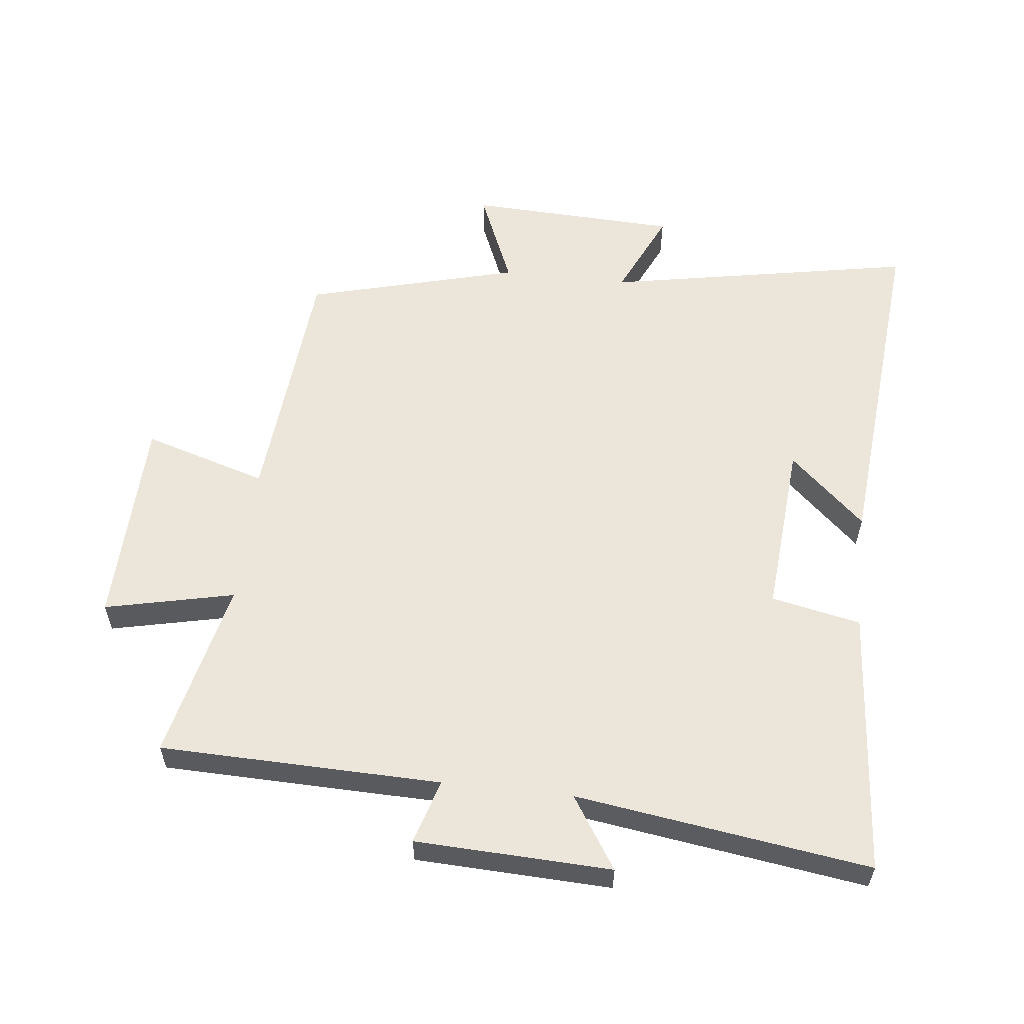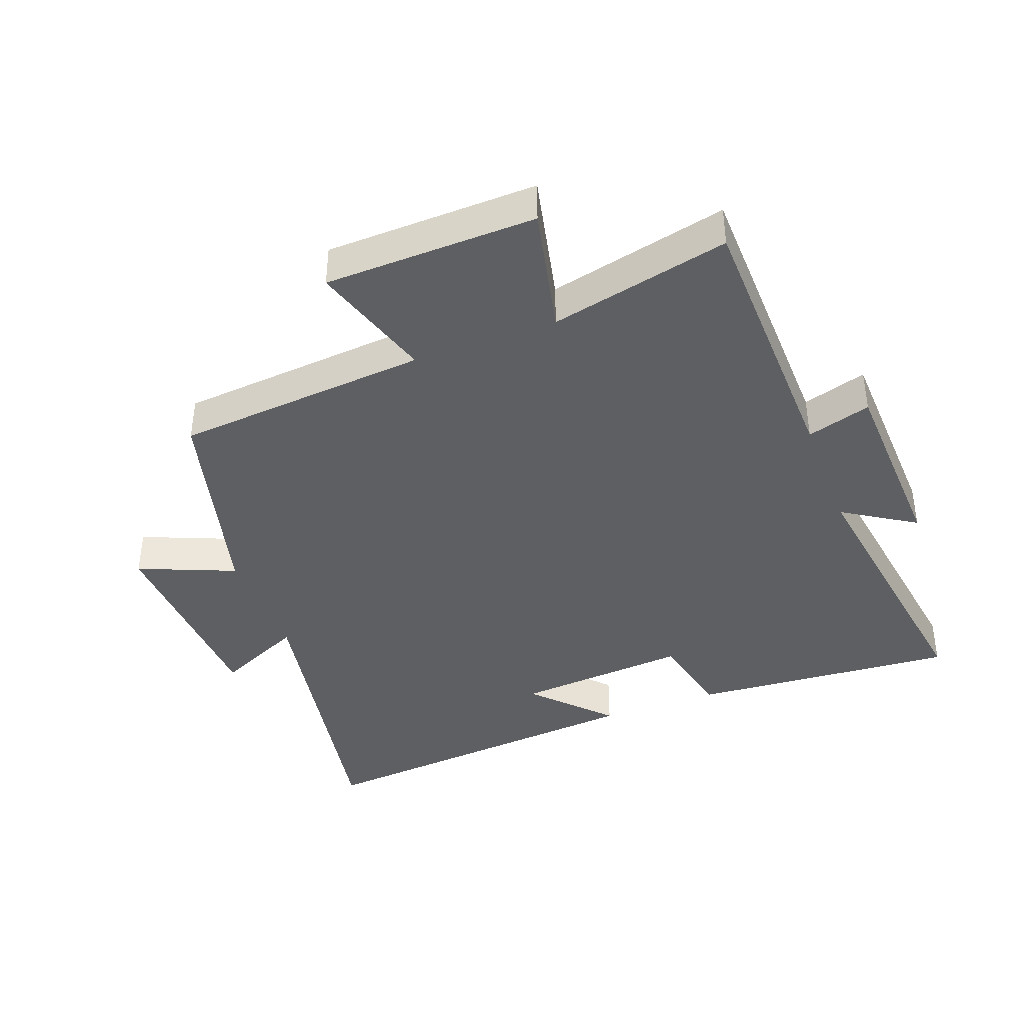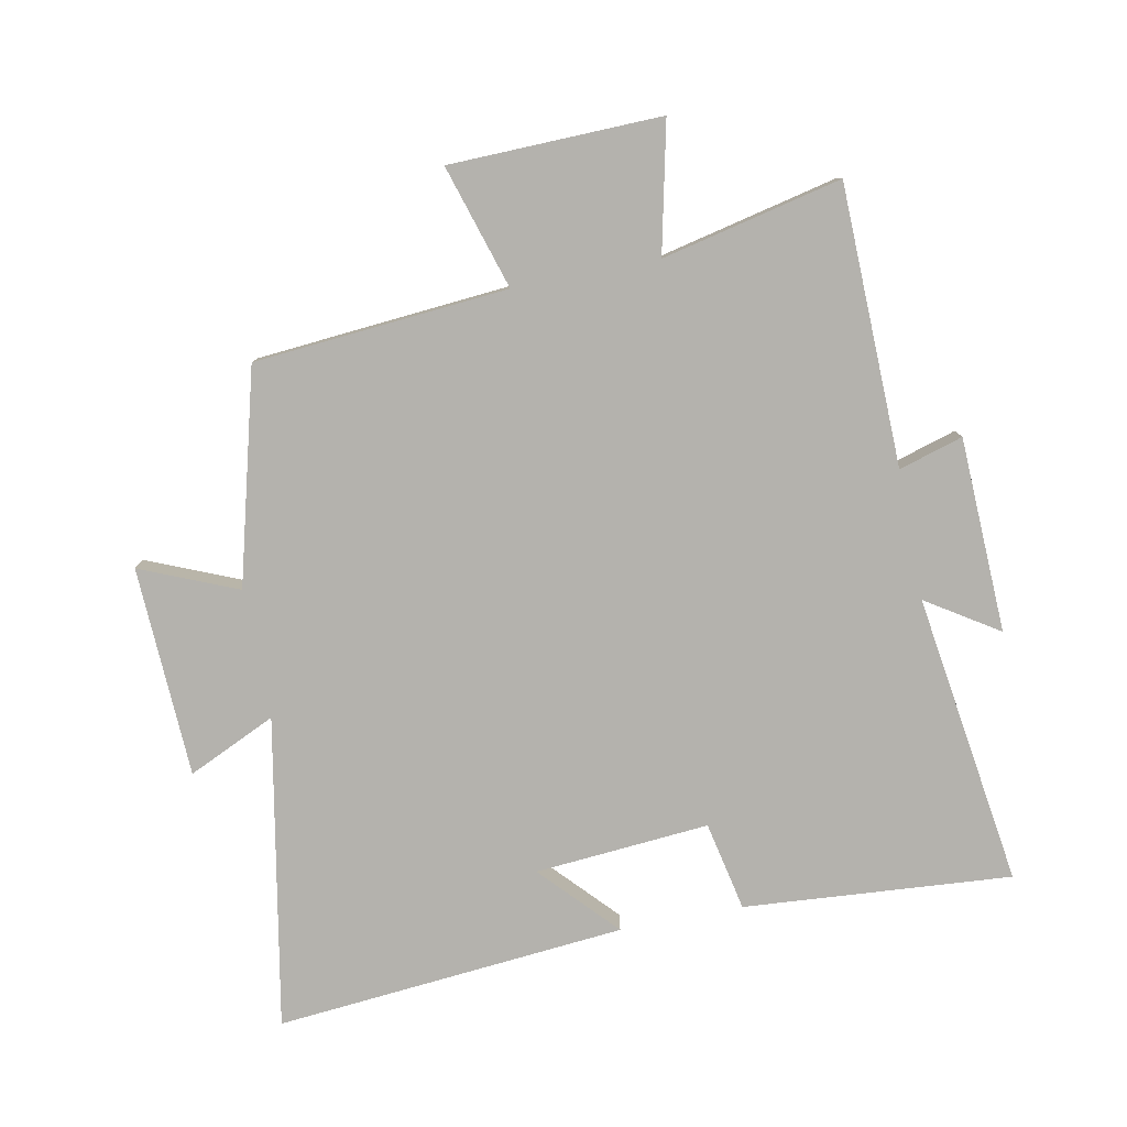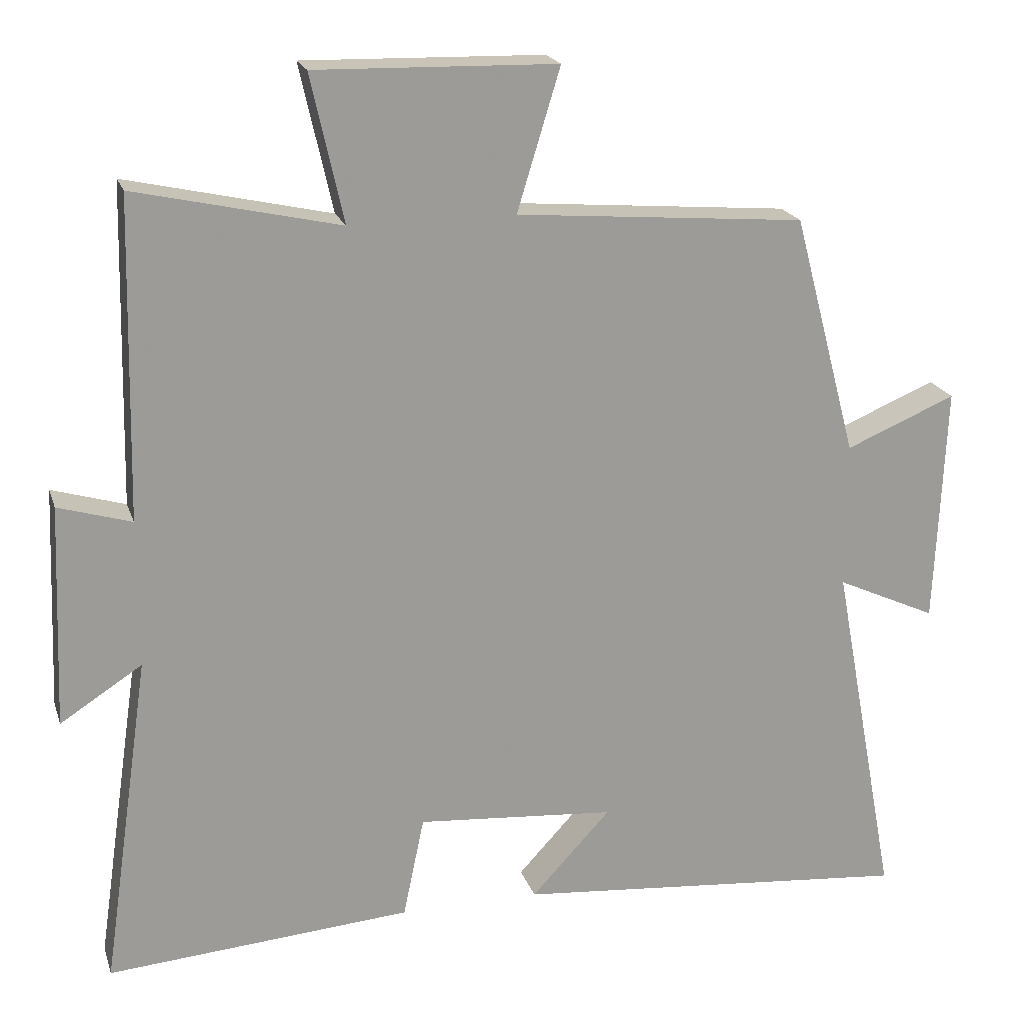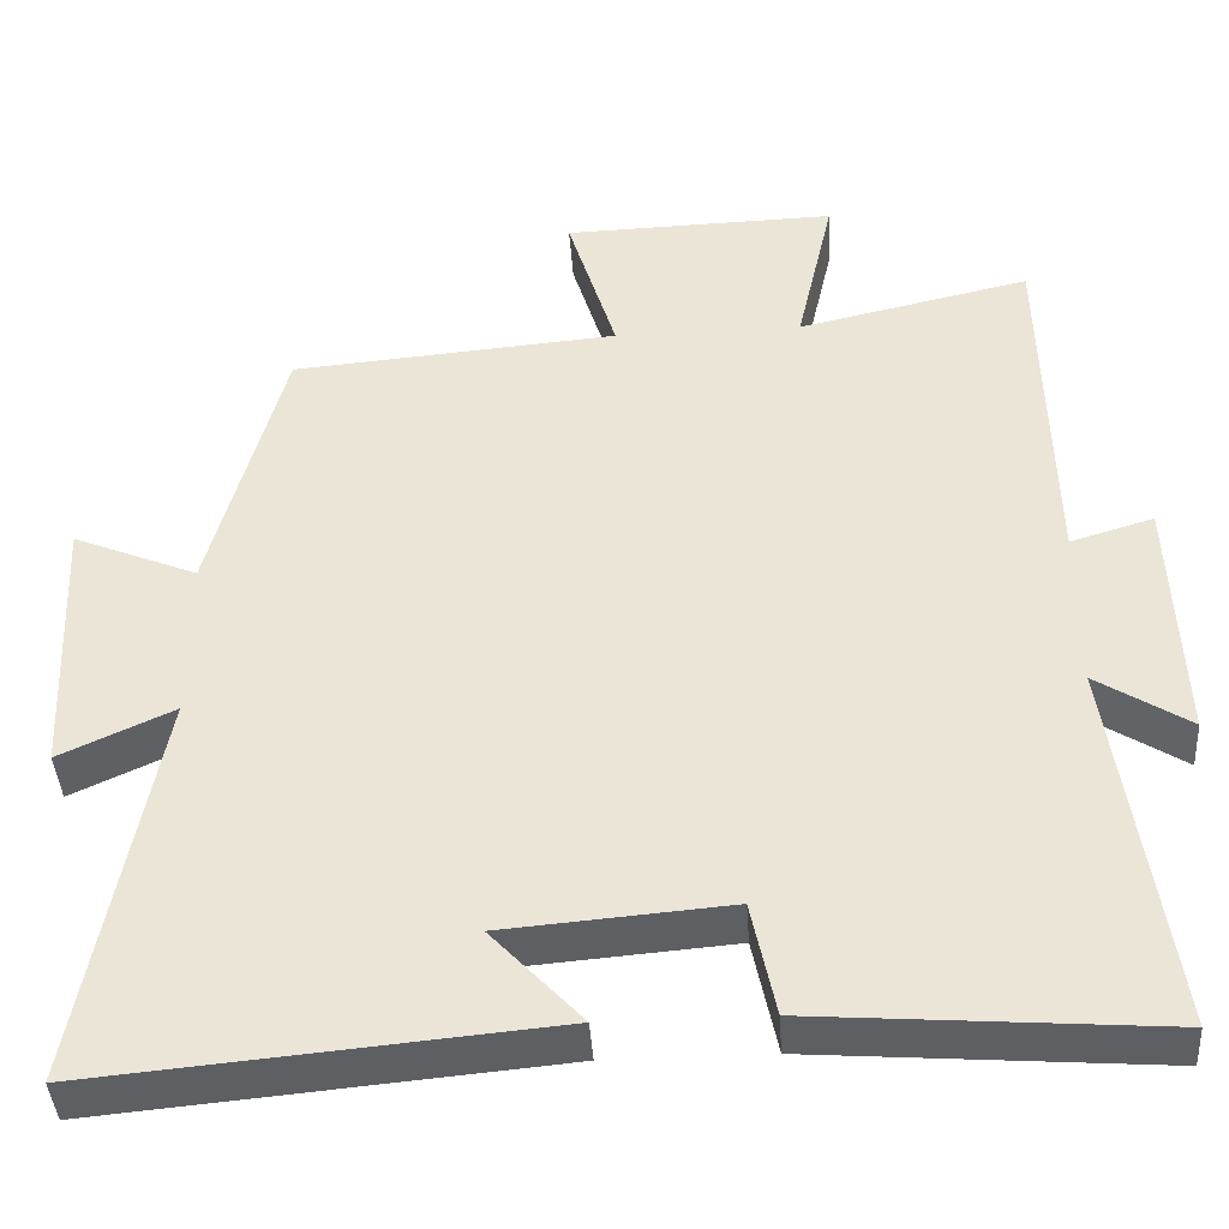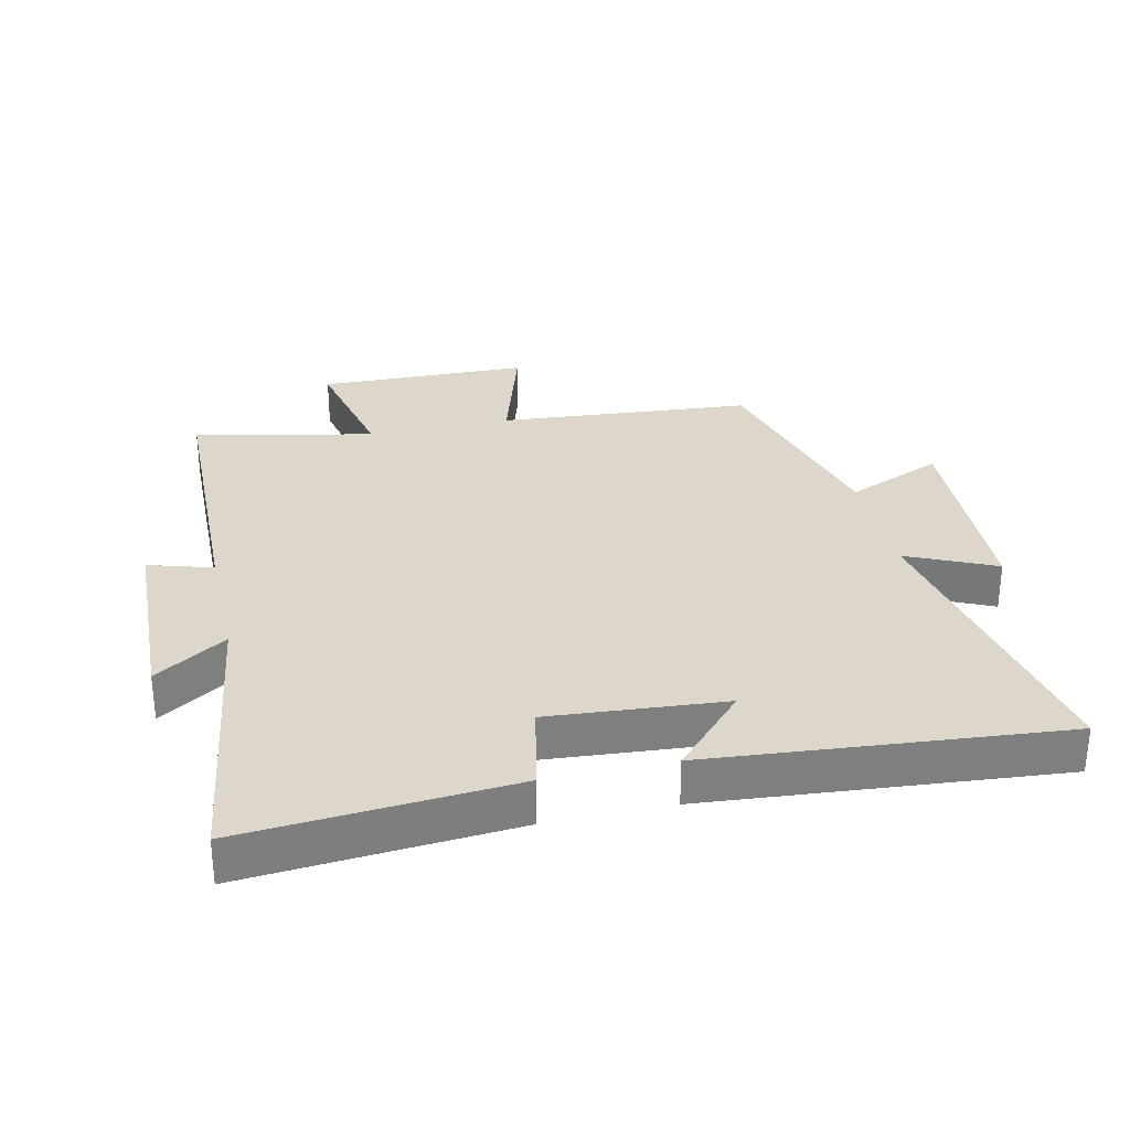
<metadata>
{"format":"obj","ext":"obj","renderer":"f3d","projection":"perspective","resolution":1024,"background":"white","views":[{"elev":57.4,"azim":96.4,"up":"+Y"},{"elev":-40.1,"azim":20.7,"up":"+Y"},{"elev":-79.5,"azim":11.1,"up":"+Y"},{"elev":20.1,"azim":164.3,"up":"+Z"},{"elev":-41.3,"azim":3.7,"up":"+Z"},{"elev":30.6,"azim":167.2,"up":"+Y"}]}
</metadata>
<code>
v -0.412 0.07 0.467
v -0.016 0.07 0.5
v -0.075 0.07 0.693
v 0.255 0.07 0.701
v 0.21 0.07 0.5
v 0.49 0.07 0.563
v 0.5 0.07 0.126
v 0.6 0.07 0.156
v 0.612 0.07 -0.148
v 0.5 0.07 -0.076
v 0.566 0.07 -0.532
v 0.149 0.07 -0.5
v 0.12 0.07 -0.361
v -0.152 0.07 -0.383
v -0.043 0.07 -0.5
v -0.59 0.07 -0.549
v -0.5 0.07 -0.066
v -0.637 0.07 -0.129
v -0.651 0.07 0.199
v -0.5 0.07 0.136
v -0.412 0 0.467
v -0.016 0 0.5
v -0.075 0 0.693
v 0.255 0 0.701
v 0.21 0 0.5
v 0.49 0 0.563
v 0.5 0 0.126
v 0.6 0 0.156
v 0.612 0 -0.148
v 0.5 0 -0.076
v 0.566 0 -0.532
v 0.149 0 -0.5
v 0.12 0 -0.361
v -0.152 0 -0.383
v -0.043 0 -0.5
v -0.59 0 -0.549
v -0.5 0 -0.066
v -0.637 0 -0.129
v -0.651 0 0.199
v -0.5 0 0.136
f 17 18 19 20
f 17 20 1 2
f 14 15 16 17
f 13 14 17 2
f 12 13 2
f 11 12 2
f 10 11 2
f 7 8 9 10
f 5 6 7 10
f 5 10 2 3
f 3 4 5
f 40 39 38 37
f 22 21 40 37
f 37 36 35 34
f 22 37 34 33
f 22 33 32
f 22 32 31
f 22 31 30
f 30 29 28 27
f 30 27 26 25
f 23 22 30 25
f 25 24 23
f 1 21 22 2
f 2 22 23 3
f 3 23 24 4
f 4 24 25 5
f 5 25 26 6
f 6 26 27 7
f 7 27 28 8
f 8 28 29 9
f 9 29 30 10
f 10 30 31 11
f 11 31 32 12
f 12 32 33 13
f 13 33 34 14
f 14 34 35 15
f 15 35 36 16
f 16 36 37 17
f 17 37 38 18
f 18 38 39 19
f 19 39 40 20
f 20 40 21 1

</code>
